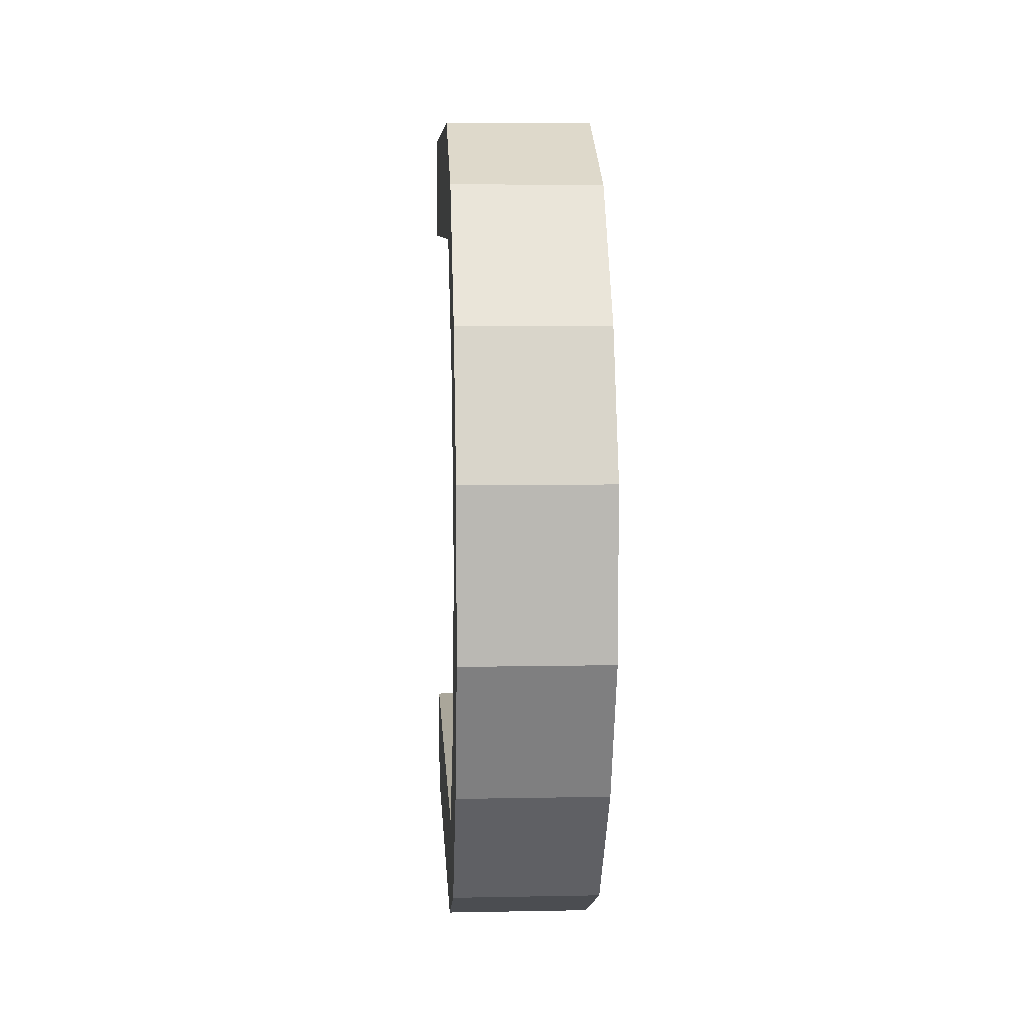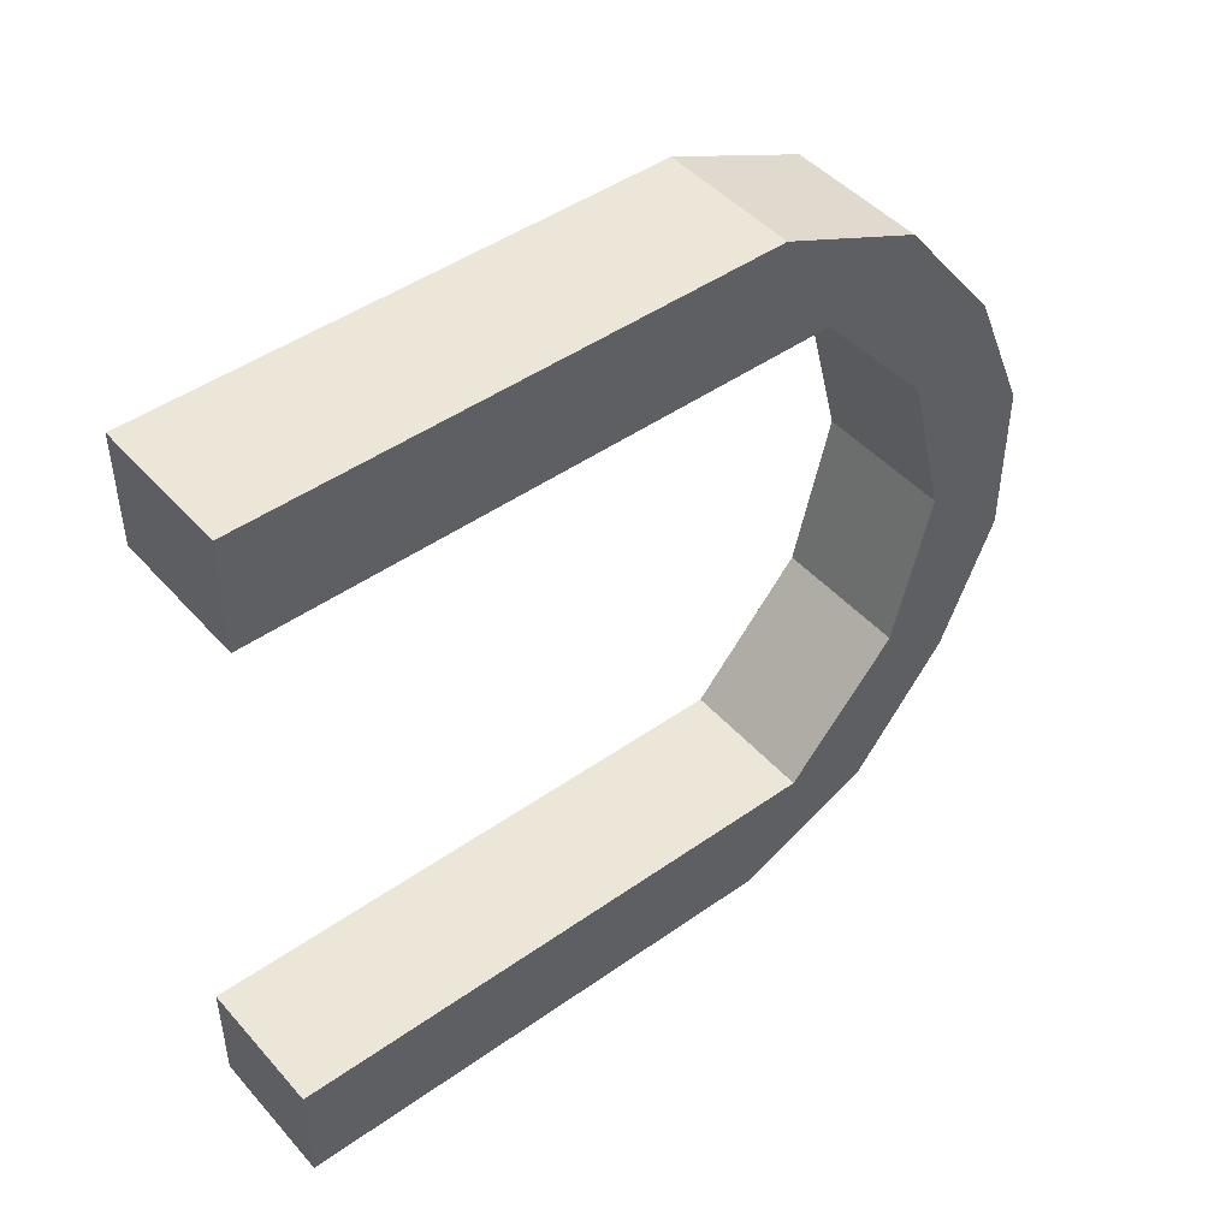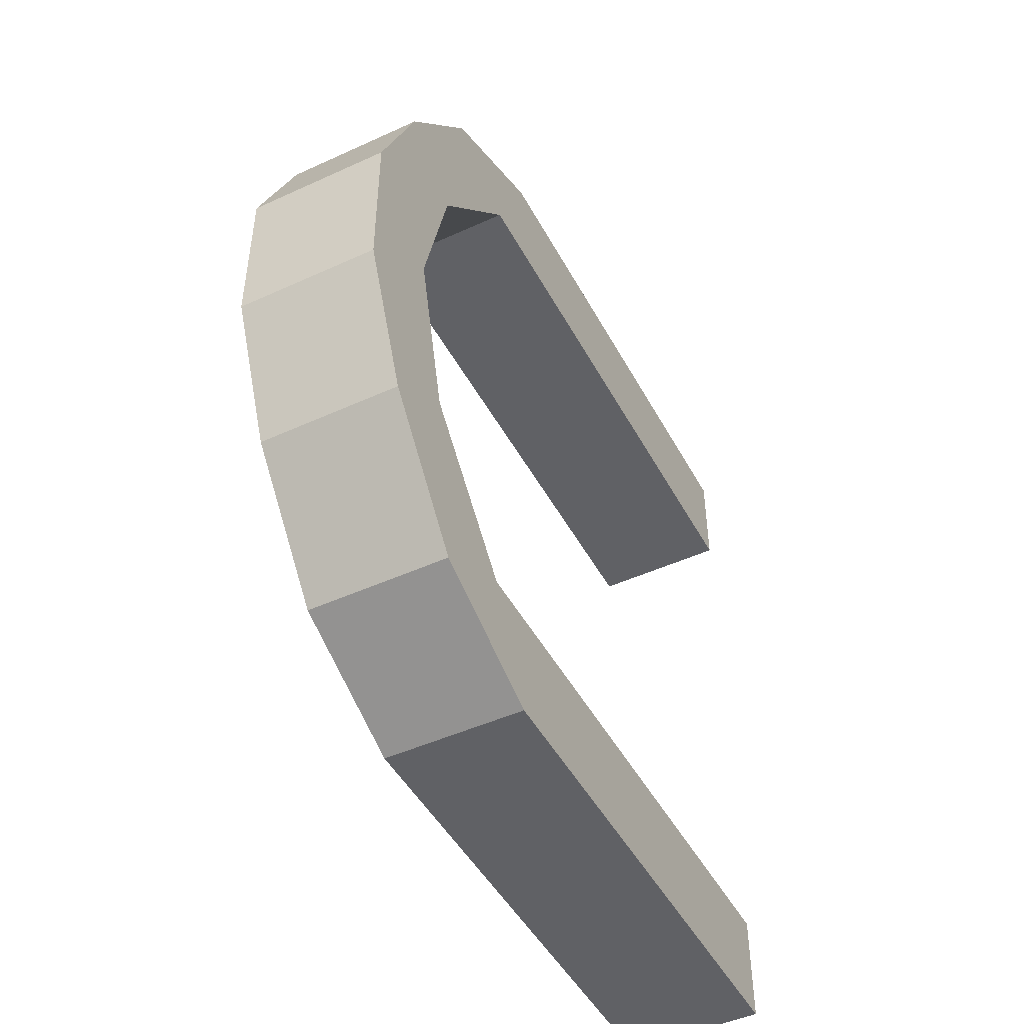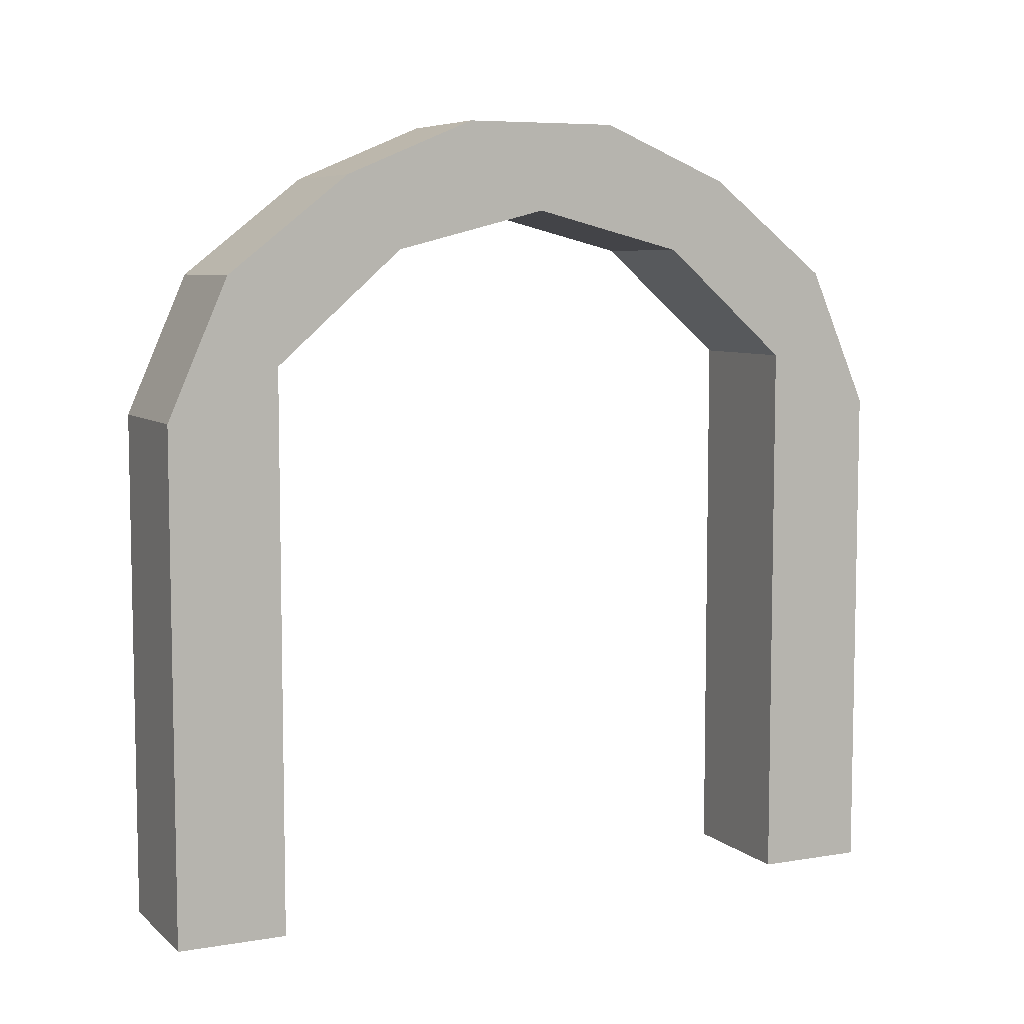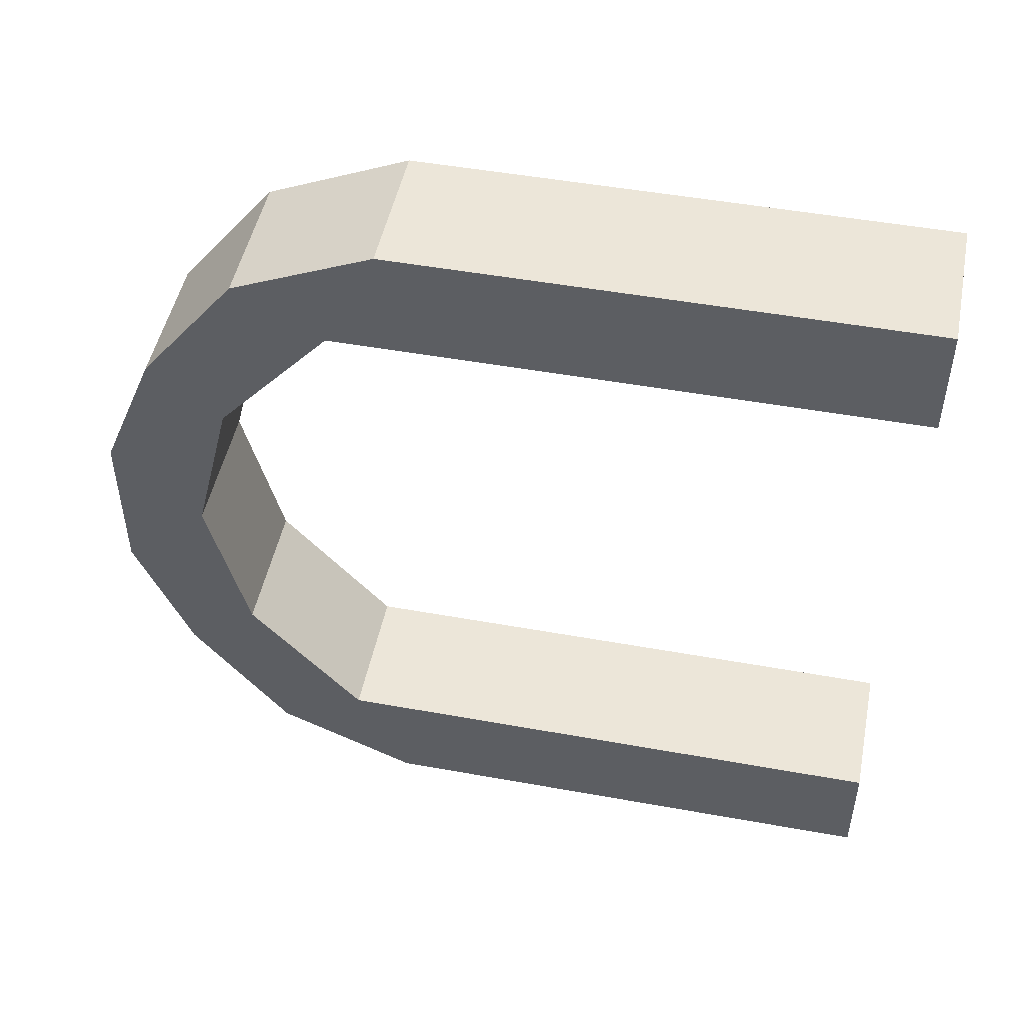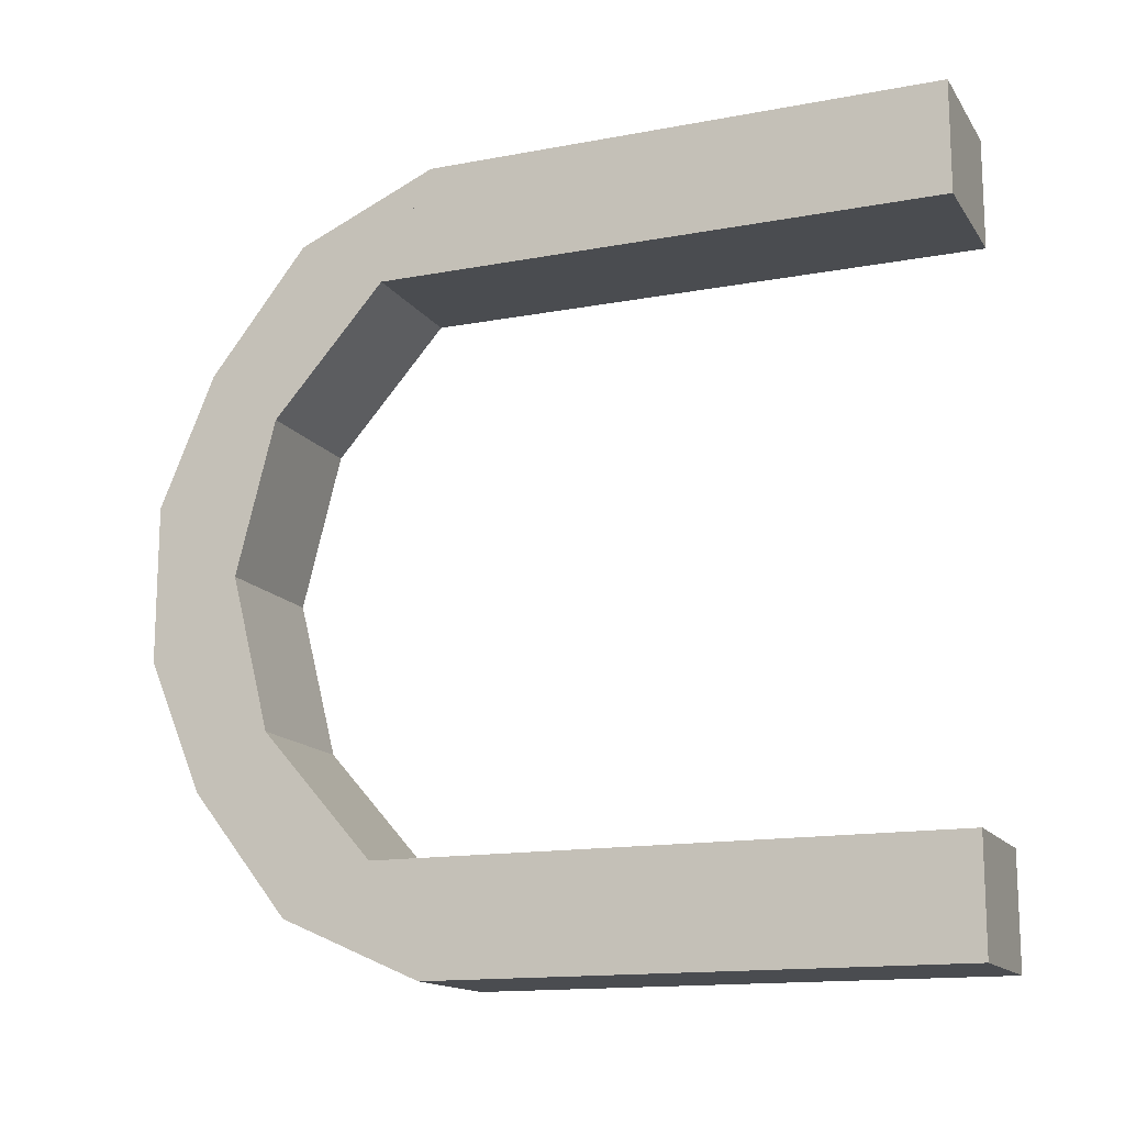
<metadata>
{"format":"obj","ext":"obj","renderer":"f3d","projection":"perspective","resolution":1024,"background":"white","views":[{"elev":7.8,"azim":176.9,"up":"+Z"},{"elev":46.3,"azim":51.1,"up":"+Z"},{"elev":-47.3,"azim":-152.7,"up":"+Z"},{"elev":6.9,"azim":-115.7,"up":"+Y"},{"elev":48.9,"azim":-78.6,"up":"+Z"},{"elev":-14.7,"azim":-67.9,"up":"+Z"}]}
</metadata>
<code>
o Cube
v -0.9772 9.584 -2.192
v 0.9772 9.584 -2.192
v -0.9772 10.14 0
v 0.9772 10.14 -0
v -0.9772 7.996 -4
v -0.9772 7.264 -5.563
v 0.9772 7.264 -5.563
v 0.9772 7.996 -4
v -0.9772 0 -4
v -0.9772 0 -5.563
v 0.9772 0 -5.563
v 0.9772 0 -4
v -0.9772 10.6 -2.963
v 0.9772 10.6 -2.963
v -0.9772 11.38 -1.105
v 0.9772 11.38 -1.105
v -0.9772 9.234 -4.698
v 0.9772 9.234 -4.698
v -0.9772 9.584 2.192
v 0.9772 9.584 2.192
v -0.9772 7.996 4
v -0.9772 7.264 5.563
v 0.9772 7.264 5.563
v 0.9772 7.996 4
v -0.9772 0 4
v -0.9772 0 5.563
v 0.9772 0 5.563
v 0.9772 0 4
v -0.9772 10.6 2.963
v 0.9772 10.6 2.963
v -0.9772 11.38 1.105
v 0.9772 11.38 1.105
v -0.9772 9.234 4.698
v 0.9772 9.234 4.698
f 9 11 12
f 8 6 7
f 12 7 8
f 10 7 11
f 9 6 10
f 5 12 8
f 2 18 14
f 2 16 4
f 17 14 18
f 13 16 14
f 15 4 3
f 1 15 13
f 18 5 8
f 1 17 5
f 18 6 17
f 8 7 18
f 6 5 17
f 1 4 3
f 2 5 8
f 27 25 28
f 24 22 21
f 28 23 27
f 23 26 27
f 22 25 26
f 28 21 24
f 20 34 24
f 32 20 4
f 30 33 34
f 32 29 30
f 31 4 3
f 19 31 3
f 21 34 24
f 33 19 21
f 22 34 33
f 24 34 23
f 22 33 21
f 3 20 19
f 20 21 19
f 32 15 31
f 31 15 3
f 16 32 4
f 9 10 11
f 8 5 6
f 12 11 7
f 10 6 7
f 9 5 6
f 5 9 12
f 2 8 18
f 2 14 16
f 17 13 14
f 13 15 16
f 15 16 4
f 1 3 15
f 18 17 5
f 1 13 17
f 18 7 6
f 1 2 4
f 2 1 5
f 27 26 25
f 24 23 22
f 28 24 23
f 23 22 26
f 22 21 25
f 28 25 21
f 20 30 34
f 32 30 20
f 30 29 33
f 32 31 29
f 31 32 4
f 19 29 31
f 21 33 34
f 33 29 19
f 22 23 34
f 3 4 20
f 20 24 21
f 32 16 15

</code>
